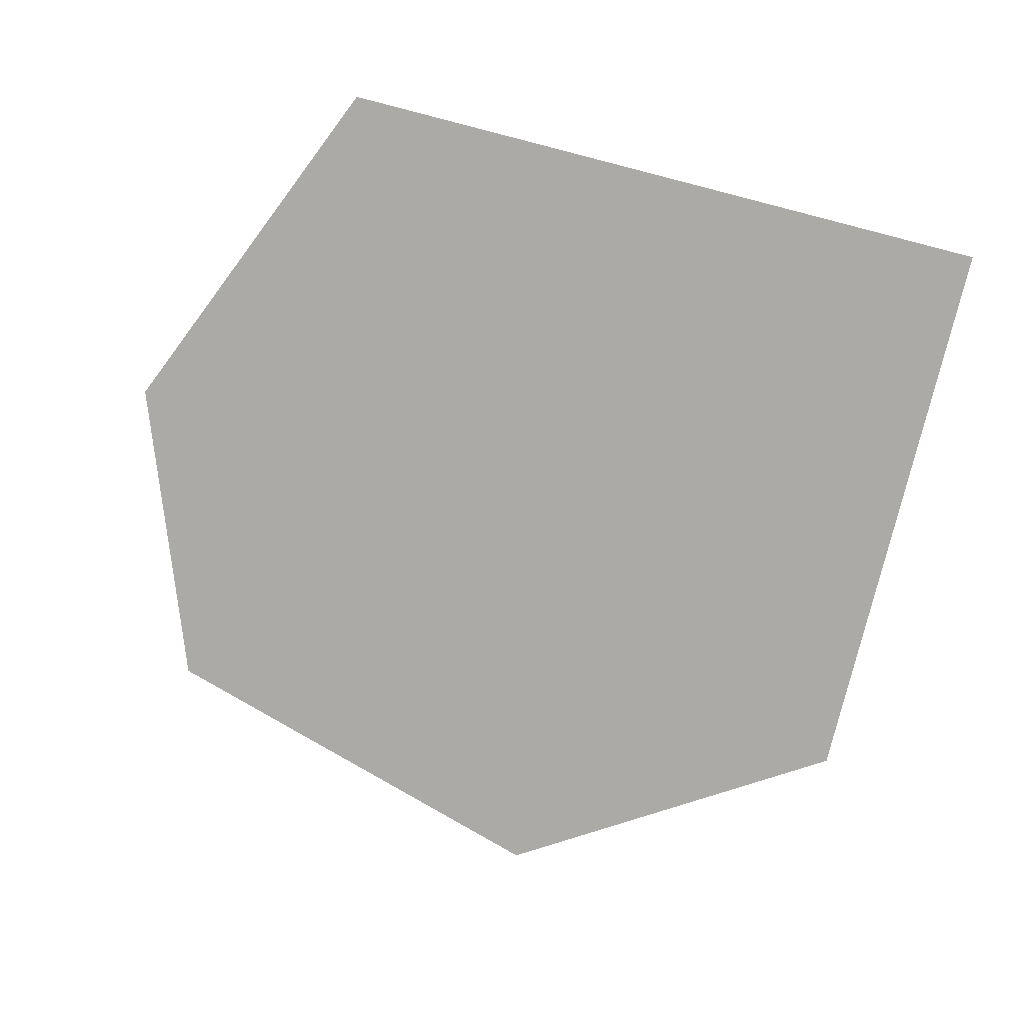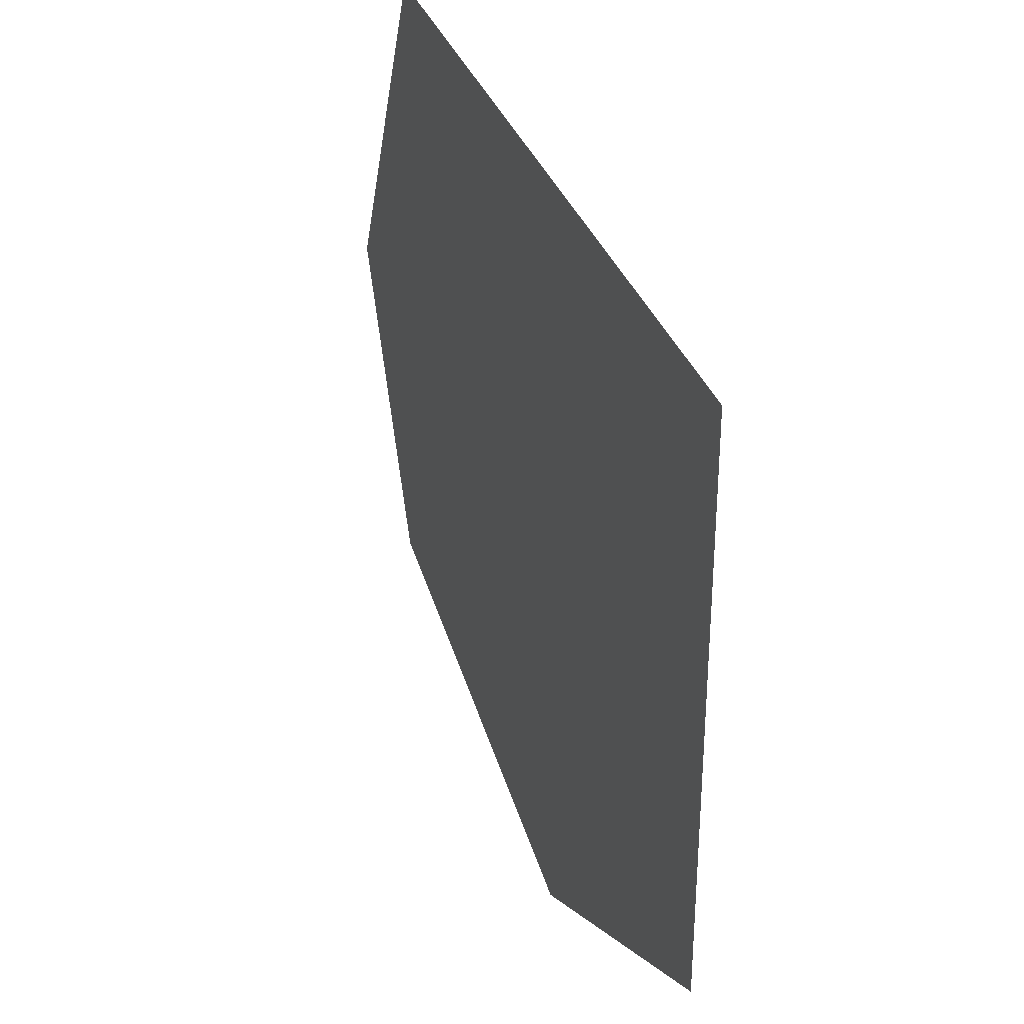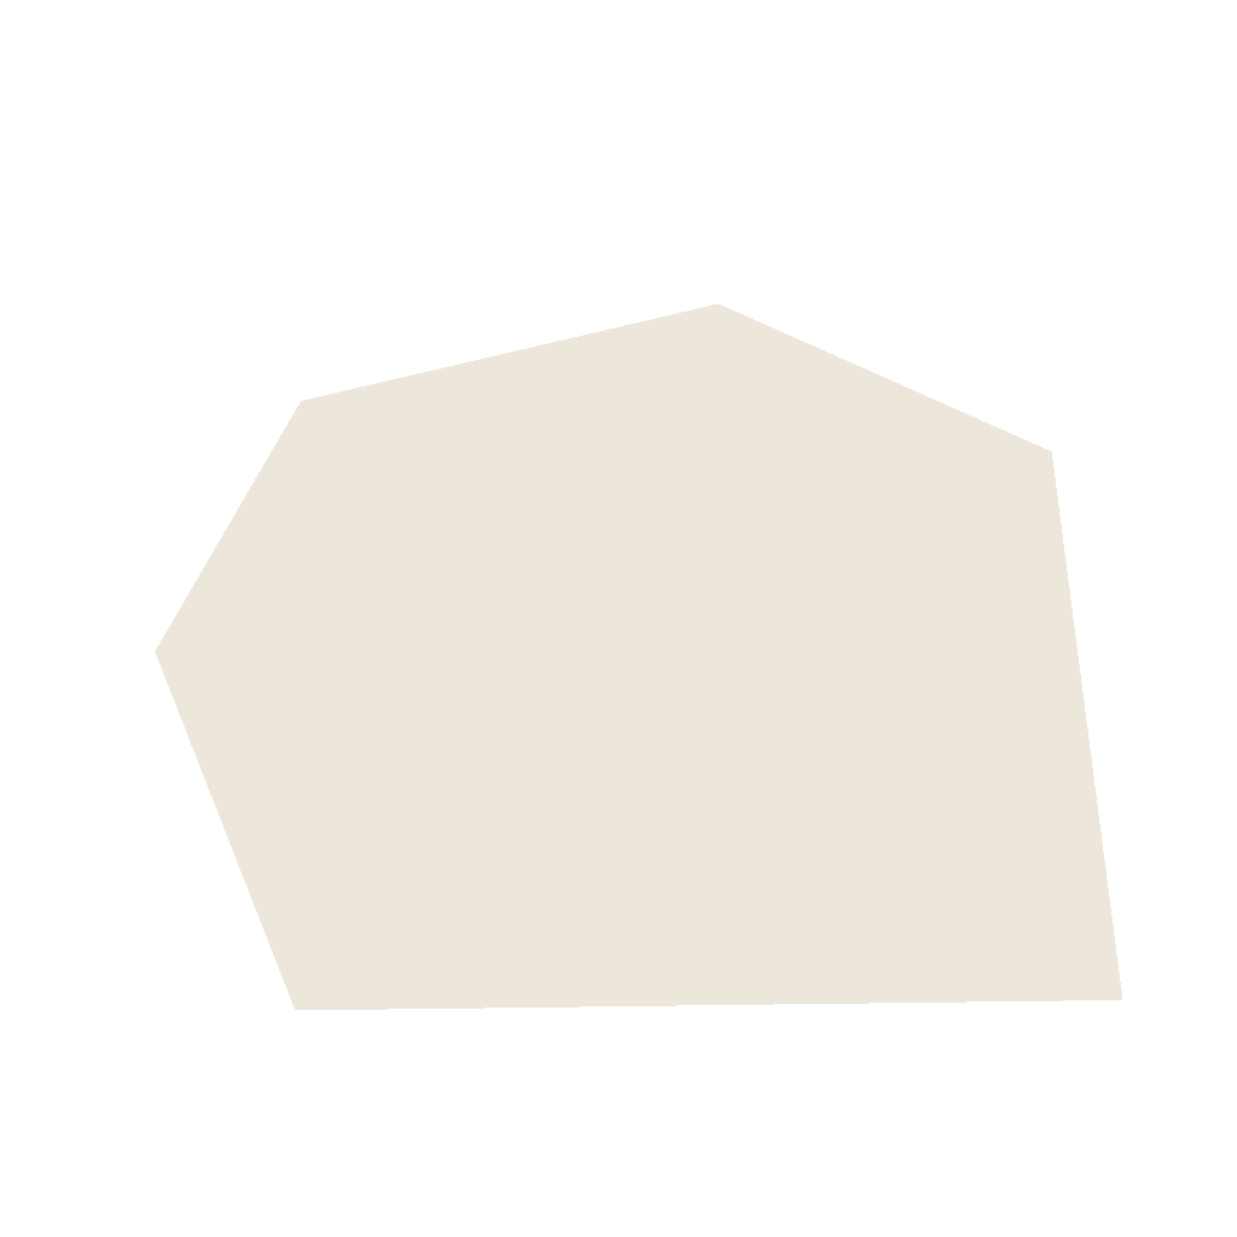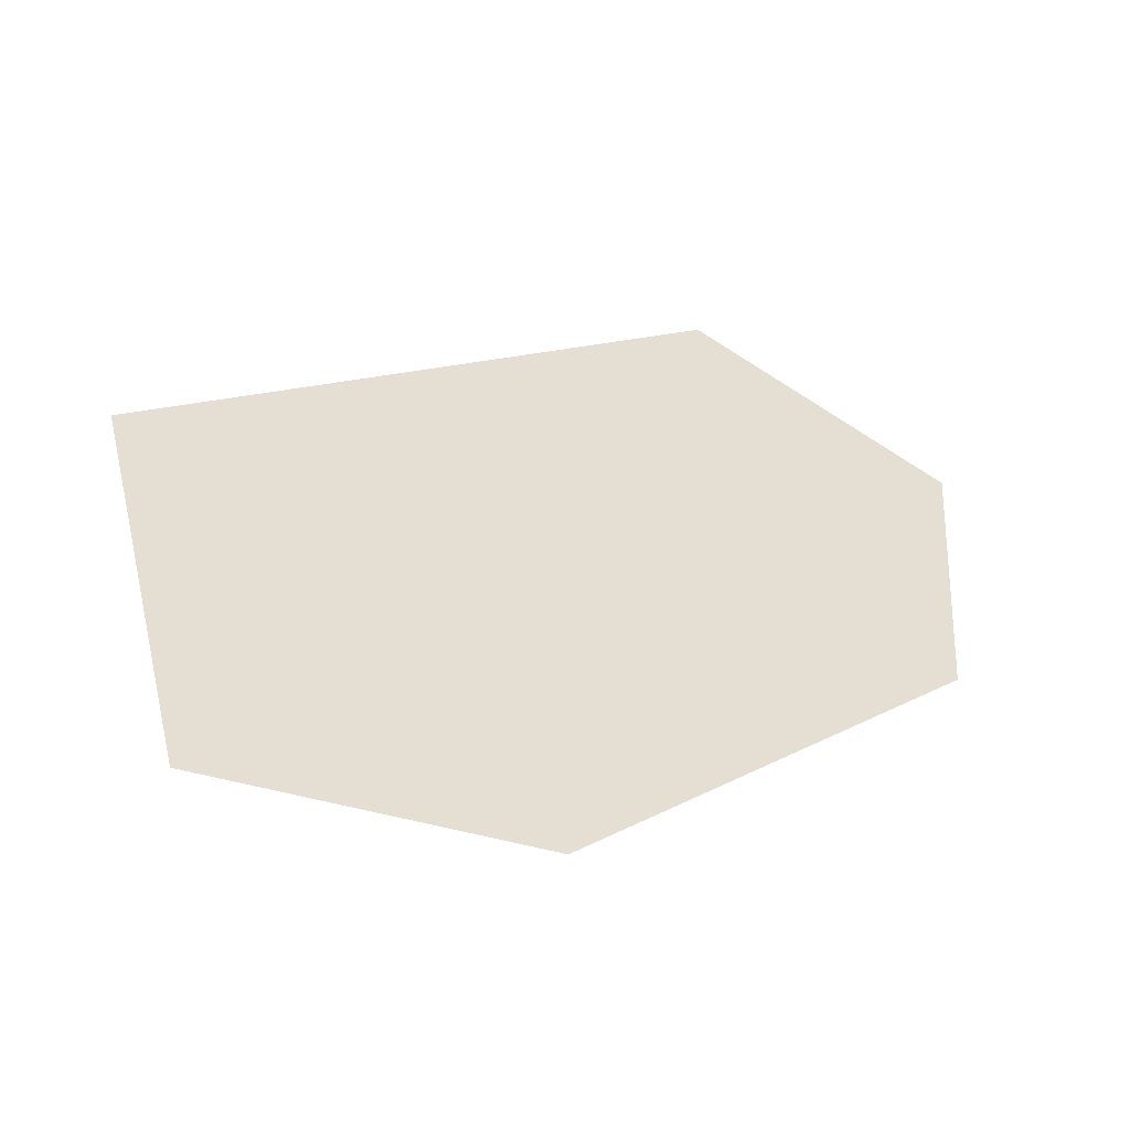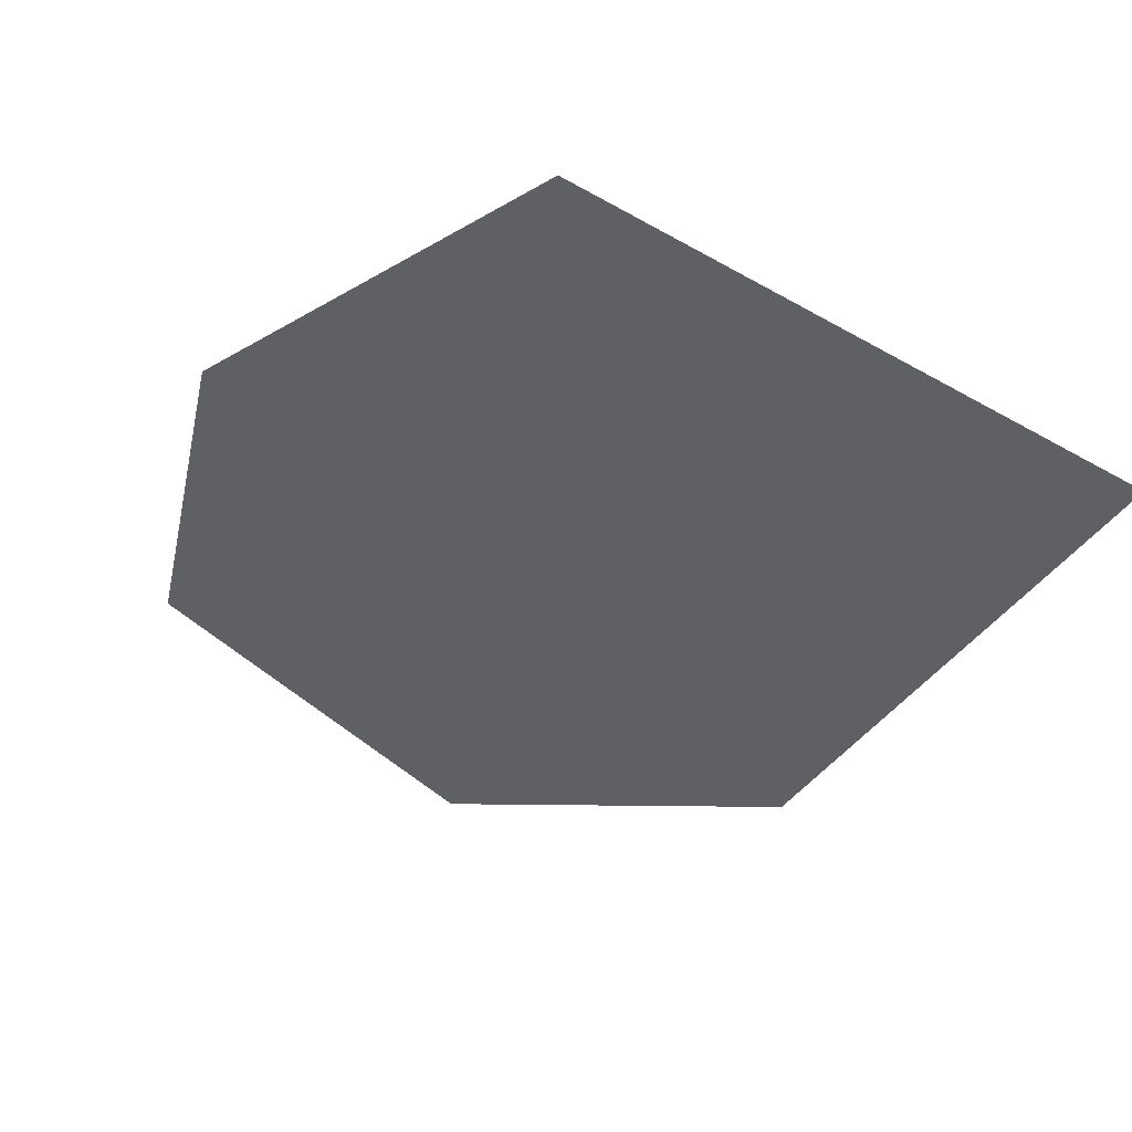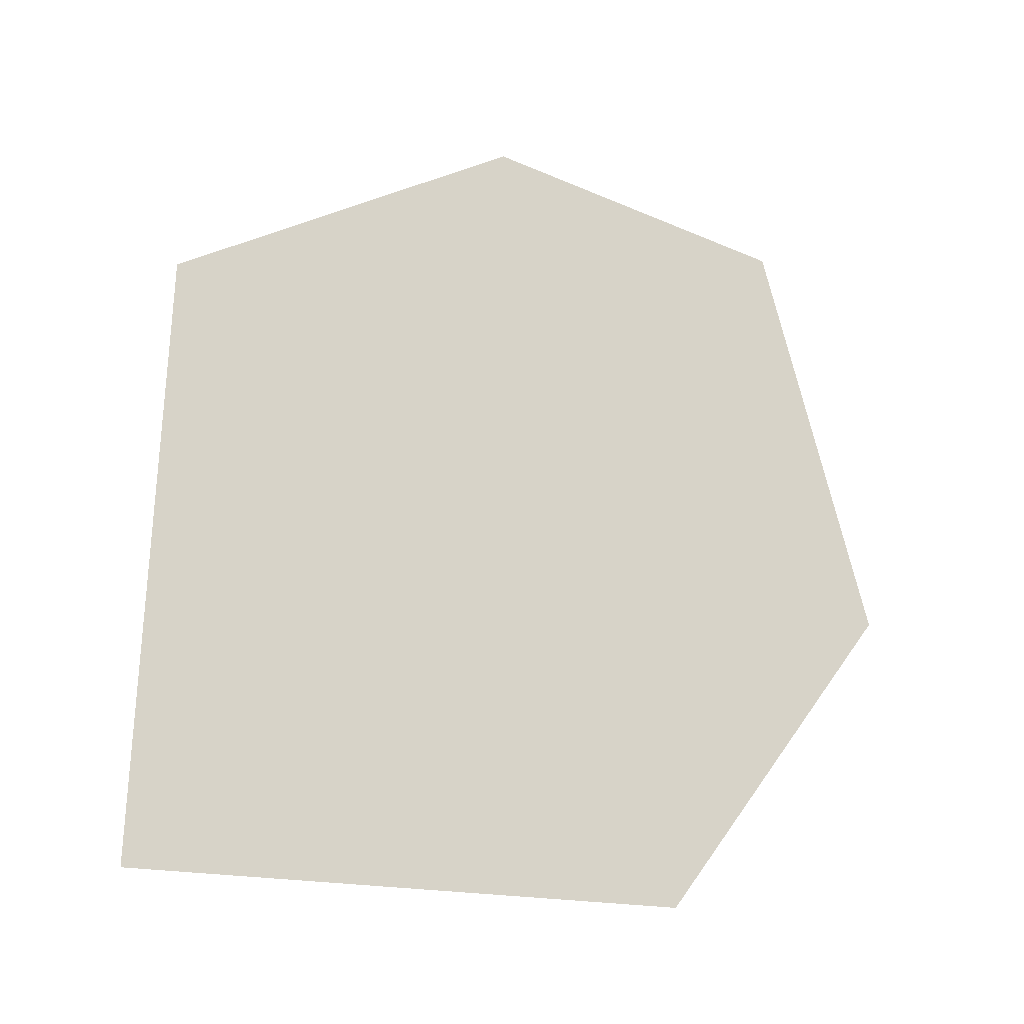
<metadata>
{"format":"obj","ext":"obj","renderer":"f3d","projection":"perspective","resolution":1024,"background":"white","views":[{"elev":-75.7,"azim":165.6,"up":"+Z"},{"elev":38.4,"azim":-110.6,"up":"+Y"},{"elev":53.4,"azim":179.2,"up":"+Z"},{"elev":37.2,"azim":-15.5,"up":"+Z"},{"elev":-43.6,"azim":146.5,"up":"+Z"},{"elev":76.7,"azim":-87.1,"up":"+Z"}]}
</metadata>
<code>
g irisR
v 0.3408 0.8296 0
v 0.1024 0.7656 0
v 0.106 0.9328 0
v 0.2981 0.9328 0
v 0.1914 0.7087 0
v 0.3088 0.7443 0
g irisR_0
f 3 2 1
f 4 3 1
f 2 5 1
f 5 6 1

</code>
